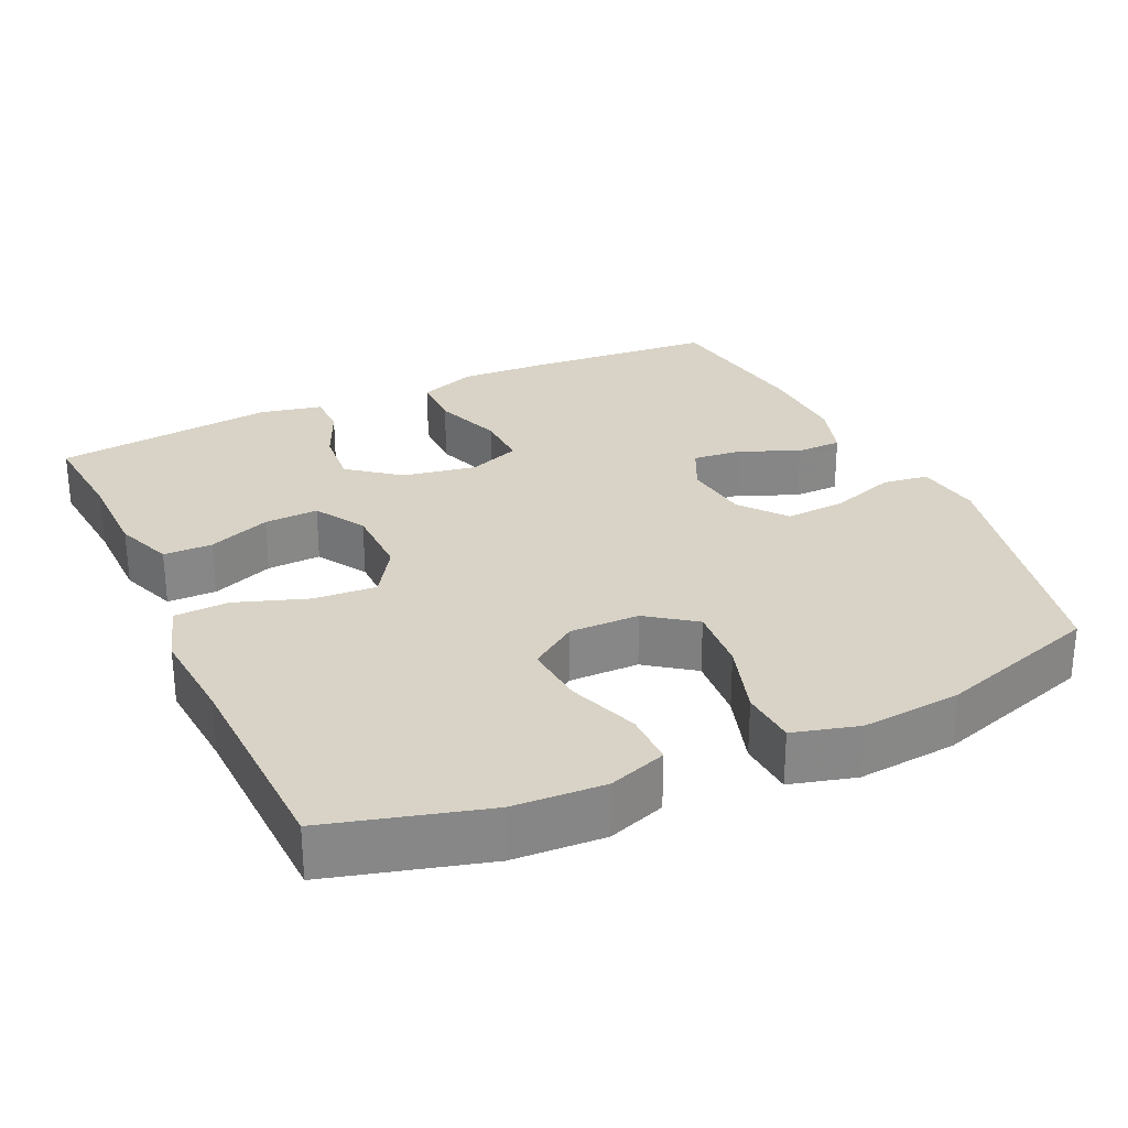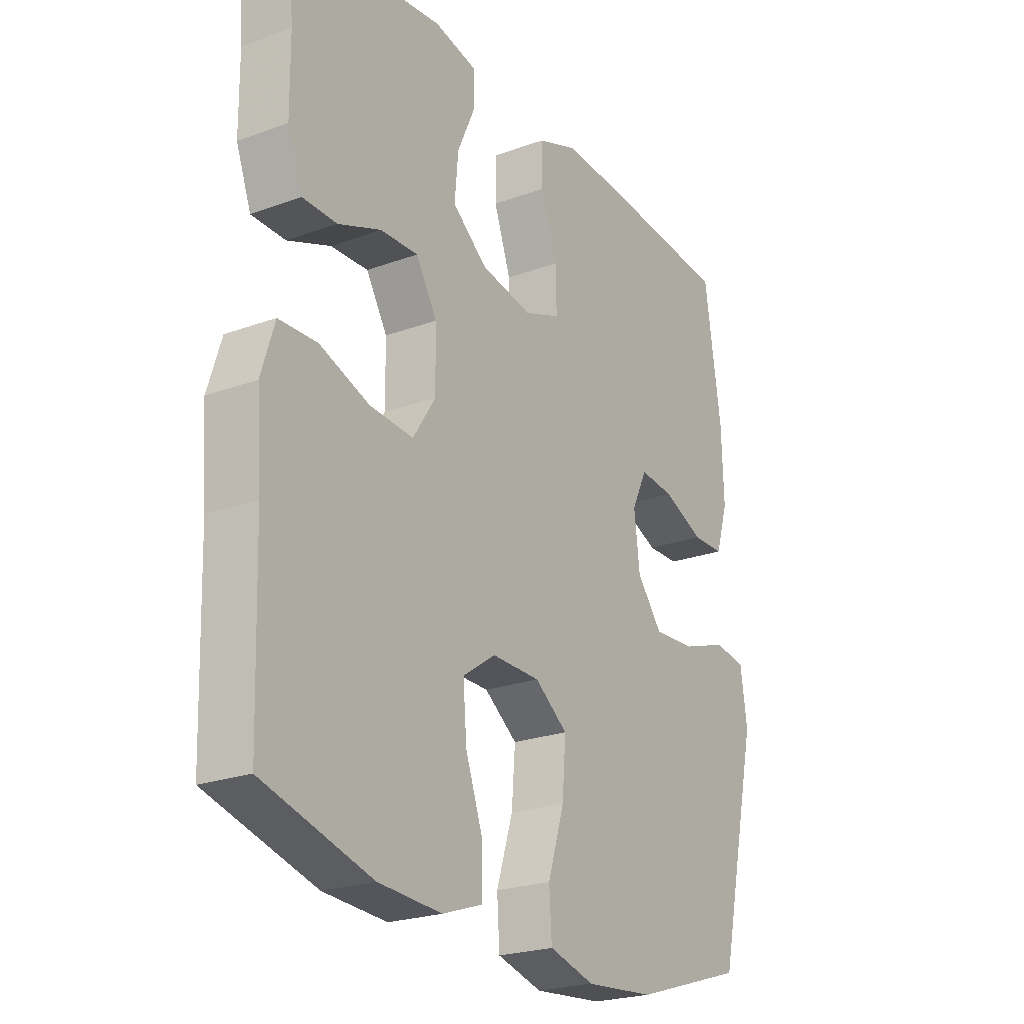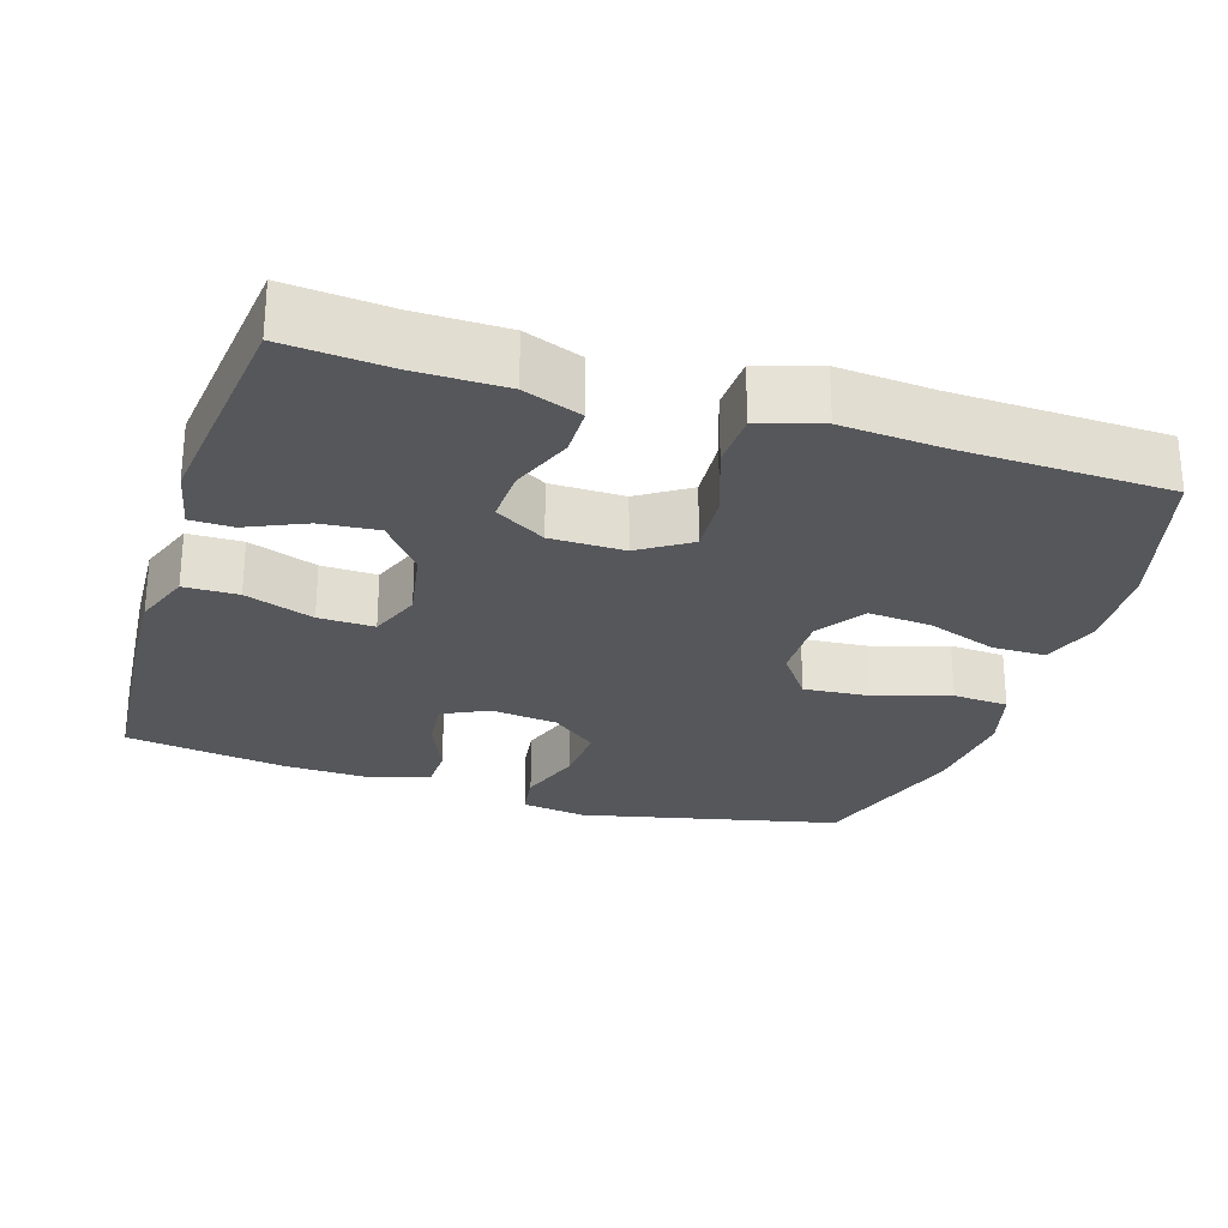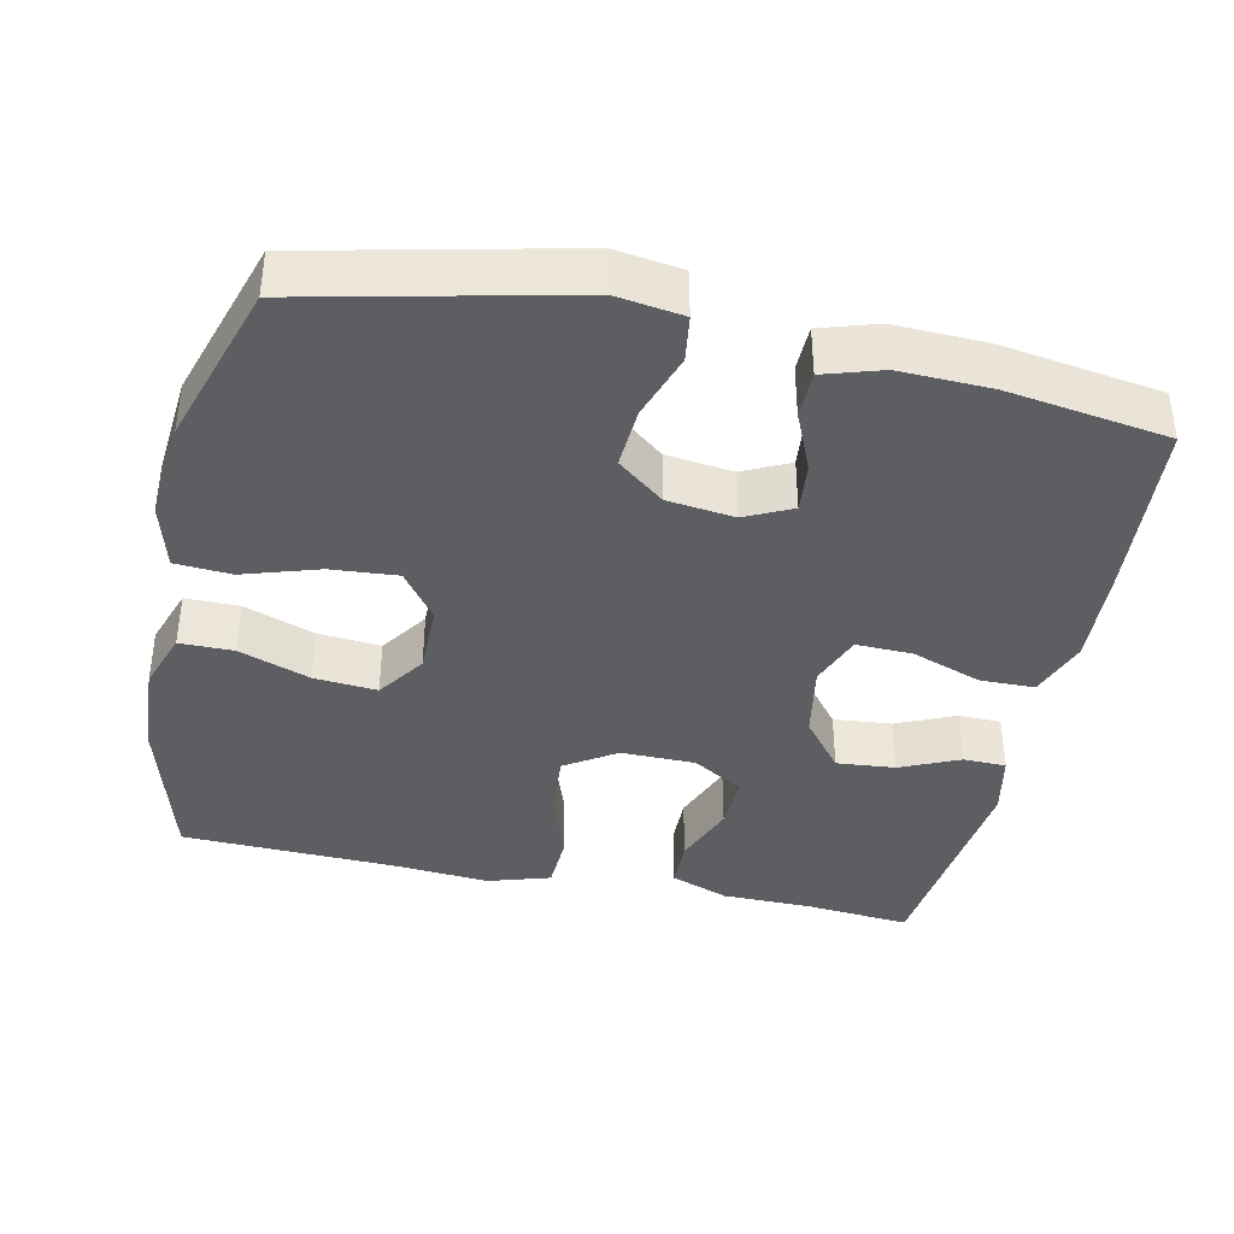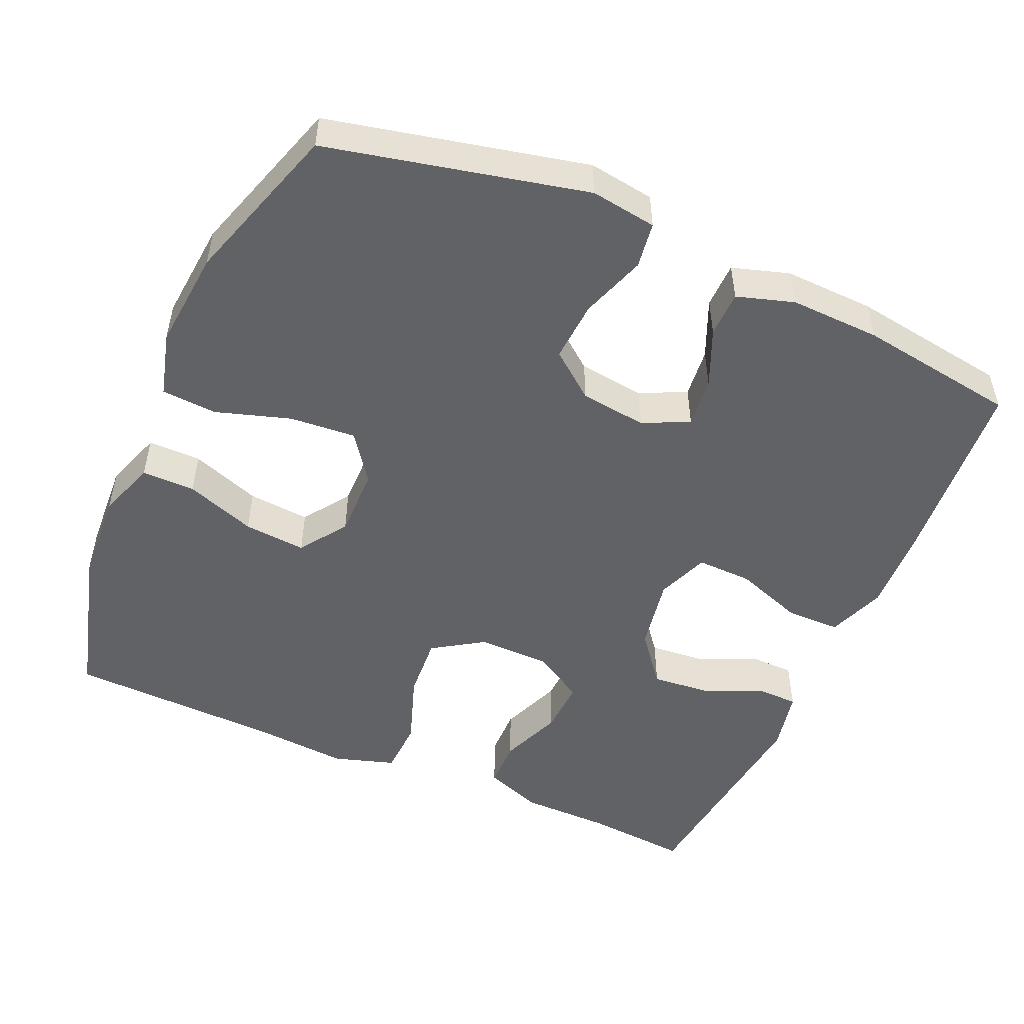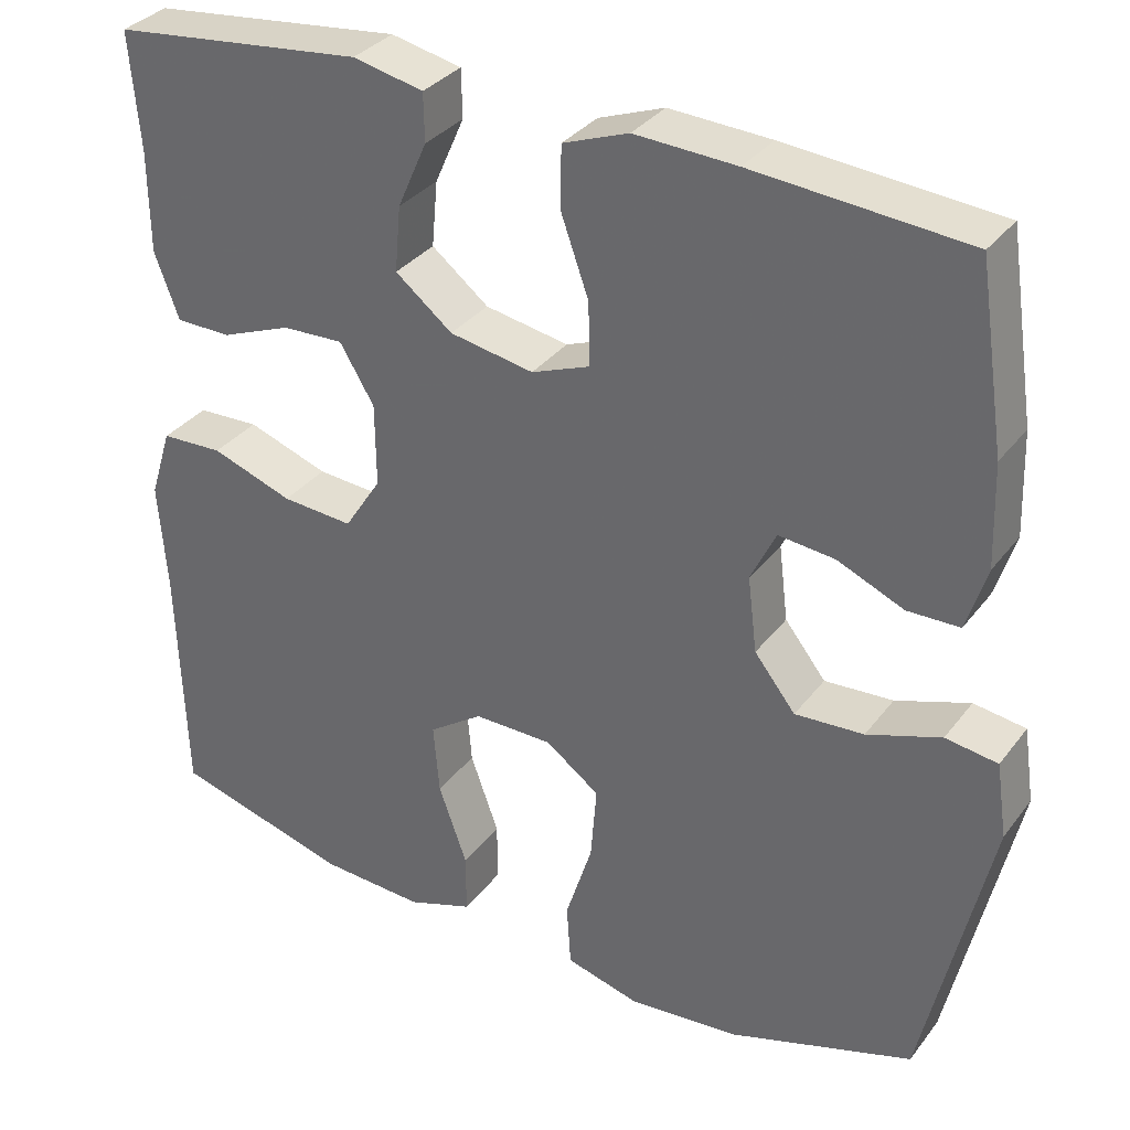
<metadata>
{"format":"obj","ext":"obj","renderer":"f3d","projection":"perspective","resolution":1024,"background":"white","views":[{"elev":28.1,"azim":155.0,"up":"+Y"},{"elev":-23.3,"azim":121.8,"up":"+Z"},{"elev":-26.6,"azim":72.5,"up":"+Y"},{"elev":-39.3,"azim":-102.2,"up":"+Y"},{"elev":-50.6,"azim":-113.8,"up":"+Y"},{"elev":33.3,"azim":-148.7,"up":"+Z"}]}
</metadata>
<code>
v 0.5 0.07 -0.5
v 0.289 0.07 -0.559
v 0.166 0.07 -0.566
v 0.088 0.07 -0.539
v 0.088 0.07 -0.467
v 0.122 0.07 -0.372
v 0.129 0.07 -0.288
v 0.065 0.07 -0.244
v -0.029 0.07 -0.245
v -0.093 0.07 -0.292
v -0.086 0.07 -0.381
v -0.054 0.07 -0.482
v -0.059 0.07 -0.557
v -0.147 0.07 -0.581
v -0.281 0.07 -0.569
v -0.5 0.07 -0.5
v -0.579 0.07 -0.151
v -0.566 0.07 -0.062
v -0.504 0.07 -0.053
v -0.416 0.07 -0.083
v -0.334 0.07 -0.088
v -0.285 0.07 -0.026
v -0.274 0.07 0.064
v -0.304 0.07 0.126
v -0.371 0.07 0.119
v -0.45 0.07 0.085
v -0.512 0.07 0.086
v -0.536 0.07 0.163
v -0.532 0.07 0.285
v -0.5 0.07 0.5
v -0.246 0.07 0.521
v -0.125 0.07 0.527
v -0.047 0.07 0.498
v -0.046 0.07 0.425
v -0.079 0.07 0.332
v -0.081 0.07 0.257
v -0.011 0.07 0.23
v 0.089 0.07 0.248
v 0.157 0.07 0.302
v 0.15 0.07 0.38
v 0.115 0.07 0.459
v 0.116 0.07 0.516
v 0.2 0.07 0.534
v 0.5 0.07 0.5
v 0.488 0.07 0.361
v 0.487 0.07 0.239
v 0.458 0.07 0.161
v 0.392 0.07 0.16
v 0.308 0.07 0.193
v 0.235 0.07 0.196
v 0.194 0.07 0.128
v 0.193 0.07 0.029
v 0.237 0.07 -0.039
v 0.322 0.07 -0.033
v 0.419 0.07 0.001
v 0.493 0.07 -0.002
v 0.519 0.07 -0.085
v 0.509 0.07 -0.215
v 0.5 0 -0.5
v 0.289 0 -0.559
v 0.166 0 -0.566
v 0.088 0 -0.539
v 0.088 0 -0.467
v 0.122 0 -0.372
v 0.129 0 -0.288
v 0.065 0 -0.244
v -0.029 0 -0.245
v -0.093 0 -0.292
v -0.086 0 -0.381
v -0.054 0 -0.482
v -0.059 0 -0.557
v -0.147 0 -0.581
v -0.281 0 -0.569
v -0.5 0 -0.5
v -0.579 0 -0.151
v -0.566 0 -0.062
v -0.504 0 -0.053
v -0.416 0 -0.083
v -0.334 0 -0.088
v -0.285 0 -0.026
v -0.274 0 0.064
v -0.304 0 0.126
v -0.371 0 0.119
v -0.45 0 0.085
v -0.512 0 0.086
v -0.536 0 0.163
v -0.532 0 0.285
v -0.5 0 0.5
v -0.246 0 0.521
v -0.125 0 0.527
v -0.047 0 0.498
v -0.046 0 0.425
v -0.079 0 0.332
v -0.081 0 0.257
v -0.011 0 0.23
v 0.089 0 0.248
v 0.157 0 0.302
v 0.15 0 0.38
v 0.115 0 0.459
v 0.116 0 0.516
v 0.2 0 0.534
v 0.5 0 0.5
v 0.488 0 0.361
v 0.487 0 0.239
v 0.458 0 0.161
v 0.392 0 0.16
v 0.308 0 0.193
v 0.235 0 0.196
v 0.194 0 0.128
v 0.193 0 0.029
v 0.237 0 -0.039
v 0.322 0 -0.033
v 0.419 0 0.001
v 0.493 0 -0.002
v 0.519 0 -0.085
v 0.509 0 -0.215
f 55 56 57 58
f 54 55 58 1
f 53 54 1 2
f 52 53 2 3
f 51 52 3
f 46 47 48 49
f 45 46 49 50
f 44 45 50
f 43 44 50
f 40 41 42 43
f 39 40 43 50
f 38 39 50 51
f 32 33 34 35
f 32 35 36
f 31 32 36
f 30 31 36
f 29 30 36
f 28 29 36 37
f 25 26 27 28
f 24 25 28 37
f 17 18 19 20
f 17 20 21
f 16 17 21
f 15 16 21 22
f 11 12 13 14
f 10 11 14 15
f 3 4 5 6
f 3 6 7
f 51 3 7
f 38 51 7 8
f 23 24 37 38
f 23 38 8 9
f 10 15 22 23
f 9 10 23
f 116 115 114 113
f 59 116 113 112
f 60 59 112 111
f 61 60 111 110
f 61 110 109
f 107 106 105 104
f 108 107 104 103
f 108 103 102
f 108 102 101
f 101 100 99 98
f 108 101 98 97
f 109 108 97 96
f 93 92 91 90
f 94 93 90
f 94 90 89
f 94 89 88
f 94 88 87
f 95 94 87 86
f 86 85 84 83
f 95 86 83 82
f 78 77 76 75
f 79 78 75
f 79 75 74
f 80 79 74 73
f 72 71 70 69
f 73 72 69 68
f 64 63 62 61
f 65 64 61
f 65 61 109
f 66 65 109 96
f 96 95 82 81
f 67 66 96 81
f 81 80 73 68
f 81 68 67
f 1 59 60 2
f 2 60 61 3
f 3 61 62 4
f 4 62 63 5
f 5 63 64 6
f 6 64 65 7
f 7 65 66 8
f 8 66 67 9
f 9 67 68 10
f 10 68 69 11
f 11 69 70 12
f 12 70 71 13
f 13 71 72 14
f 14 72 73 15
f 15 73 74 16
f 16 74 75 17
f 17 75 76 18
f 18 76 77 19
f 19 77 78 20
f 20 78 79 21
f 21 79 80 22
f 22 80 81 23
f 23 81 82 24
f 24 82 83 25
f 25 83 84 26
f 26 84 85 27
f 27 85 86 28
f 28 86 87 29
f 29 87 88 30
f 30 88 89 31
f 31 89 90 32
f 32 90 91 33
f 33 91 92 34
f 34 92 93 35
f 35 93 94 36
f 36 94 95 37
f 37 95 96 38
f 38 96 97 39
f 39 97 98 40
f 40 98 99 41
f 41 99 100 42
f 42 100 101 43
f 43 101 102 44
f 44 102 103 45
f 45 103 104 46
f 46 104 105 47
f 47 105 106 48
f 48 106 107 49
f 49 107 108 50
f 50 108 109 51
f 51 109 110 52
f 52 110 111 53
f 53 111 112 54
f 54 112 113 55
f 55 113 114 56
f 56 114 115 57
f 57 115 116 58
f 58 116 59 1

</code>
